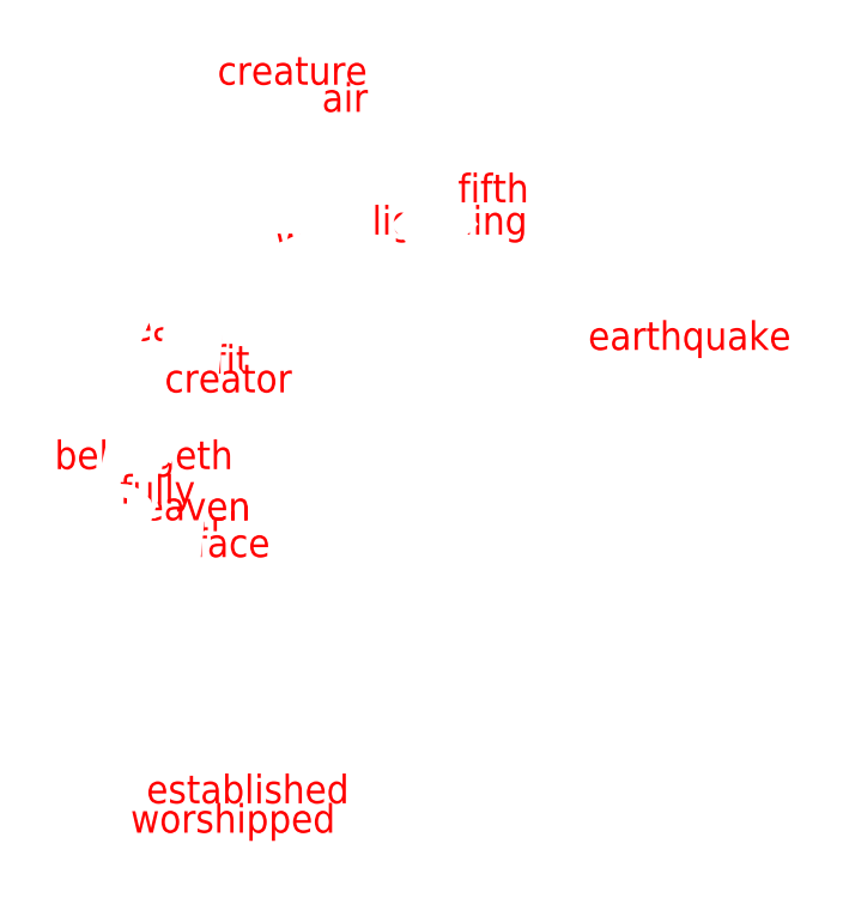
<metadata>
{"format":"dxf","ext":"dxf","renderer":"ezdxf+matplotlib","layout":"modelspace","background":"white","min_lineweight":24,"dpi":150}
</metadata>
<code>
0
SECTION
2
ENTITIES
0
VIEWPORT
8
VIEWPORTS
10
0
20
0
30
0
40
1
41
1
68
1
69
1
0
POLYLINE
8
OUTLINE_ot
66
1
10
0
20
0
30
0
70
9
0
VERTEX
8
OUTLINE_ot
10
0.04222
20
-1.201
30
0
0
VERTEX
8
OUTLINE_ot
10
0
20
0
30
0
0
VERTEX
8
OUTLINE_ot
10
0.7773
20
1.57
30
0
0
VERTEX
8
OUTLINE_ot
10
0.04222
20
-1.201
30
0
0
SEQEND
0
INSERT
8
0
2
ot
10
0
20
0
30
0
0
POLYLINE
8
OUTLINE_nt
66
1
10
0
20
0
30
0
70
9
0
VERTEX
8
OUTLINE_nt
10
0
20
0
30
0
0
VERTEX
8
OUTLINE_nt
10
0.04146
20
0.6901
30
0
0
VERTEX
8
OUTLINE_nt
10
0.9702
20
1.098
30
0
0
VERTEX
8
OUTLINE_nt
10
1.3
20
1.222
30
0
0
VERTEX
8
OUTLINE_nt
10
1.801
20
0.6547
30
0
0
VERTEX
8
OUTLINE_nt
10
0
20
0
30
0
0
SEQEND
0
INSERT
8
0
2
nt
10
0
20
0
30
0
0
POLYLINE
8
OUTLINE_q
66
1
10
0
20
0
30
0
70
9
0
VERTEX
8
OUTLINE_q
10
0.1027
20
-1.088
30
0
0
VERTEX
8
OUTLINE_q
10
-0.2499
20
0.1965
30
0
0
VERTEX
8
OUTLINE_q
10
0.3758
20
1.674
30
0
0
VERTEX
8
OUTLINE_q
10
0.1027
20
-1.088
30
0
0
SEQEND
0
INSERT
8
0
2
q
10
0
20
0
30
0
0
ENDSEC
0
EOF

</code>
